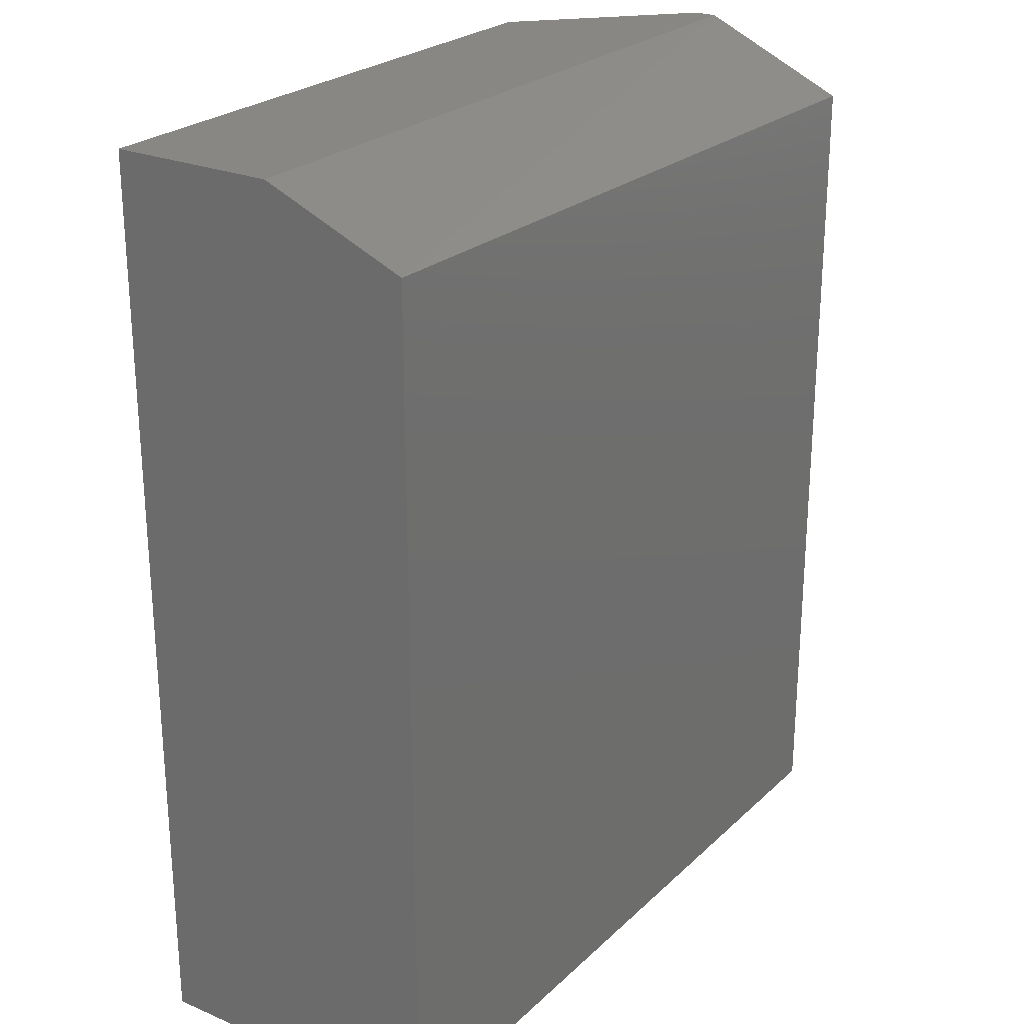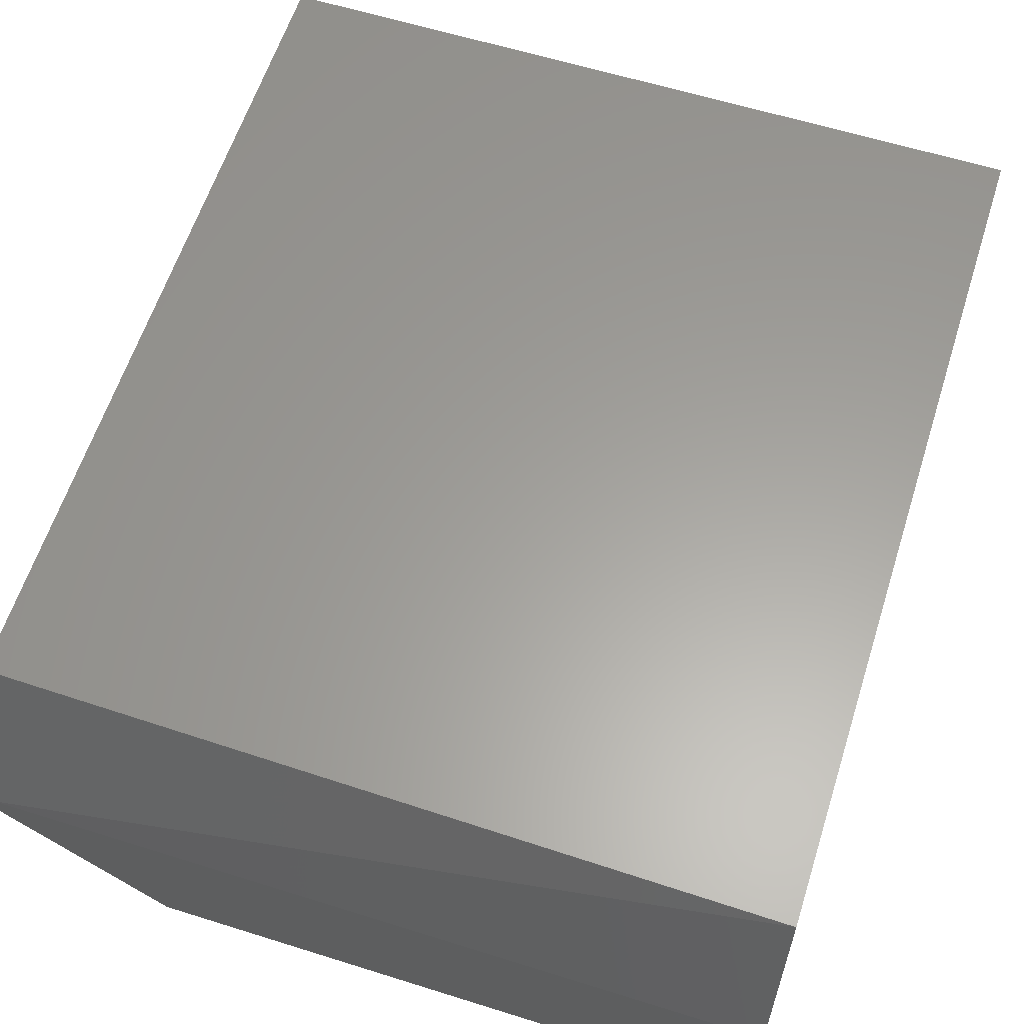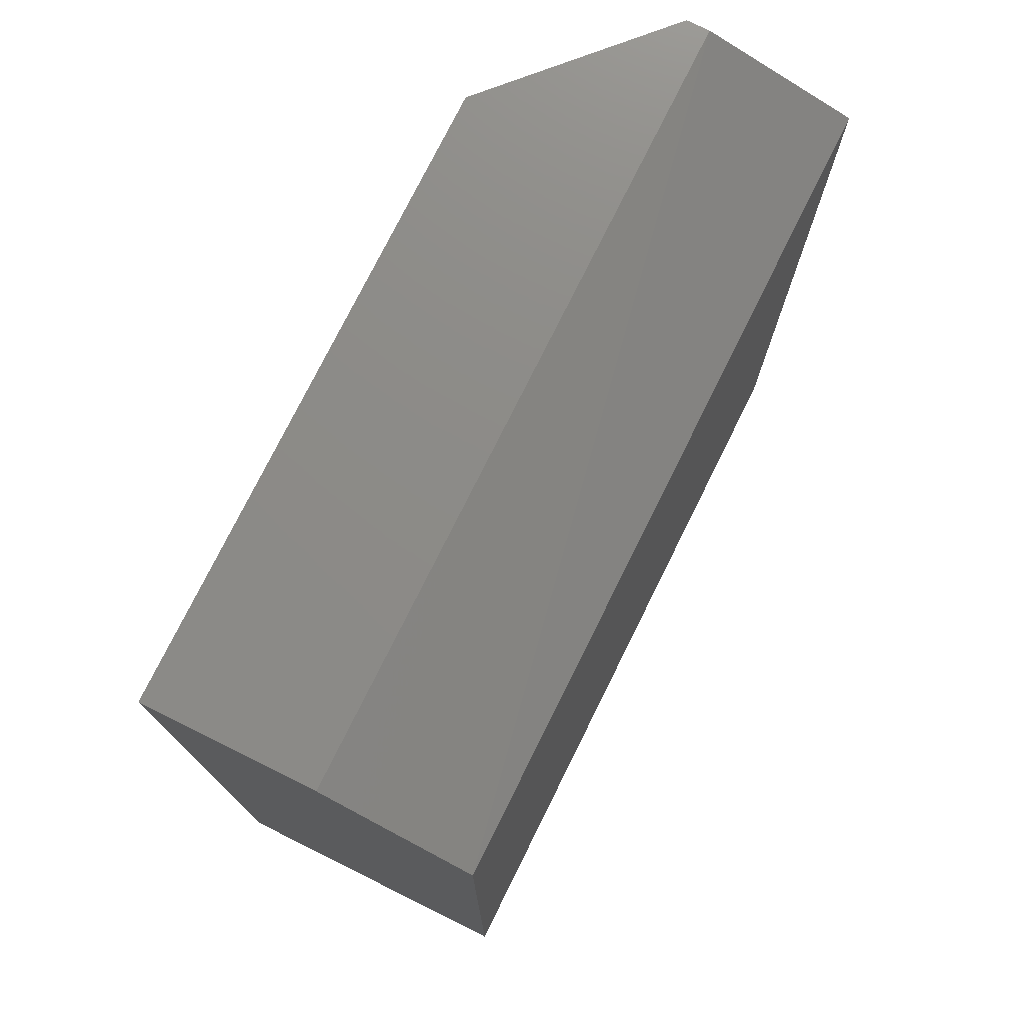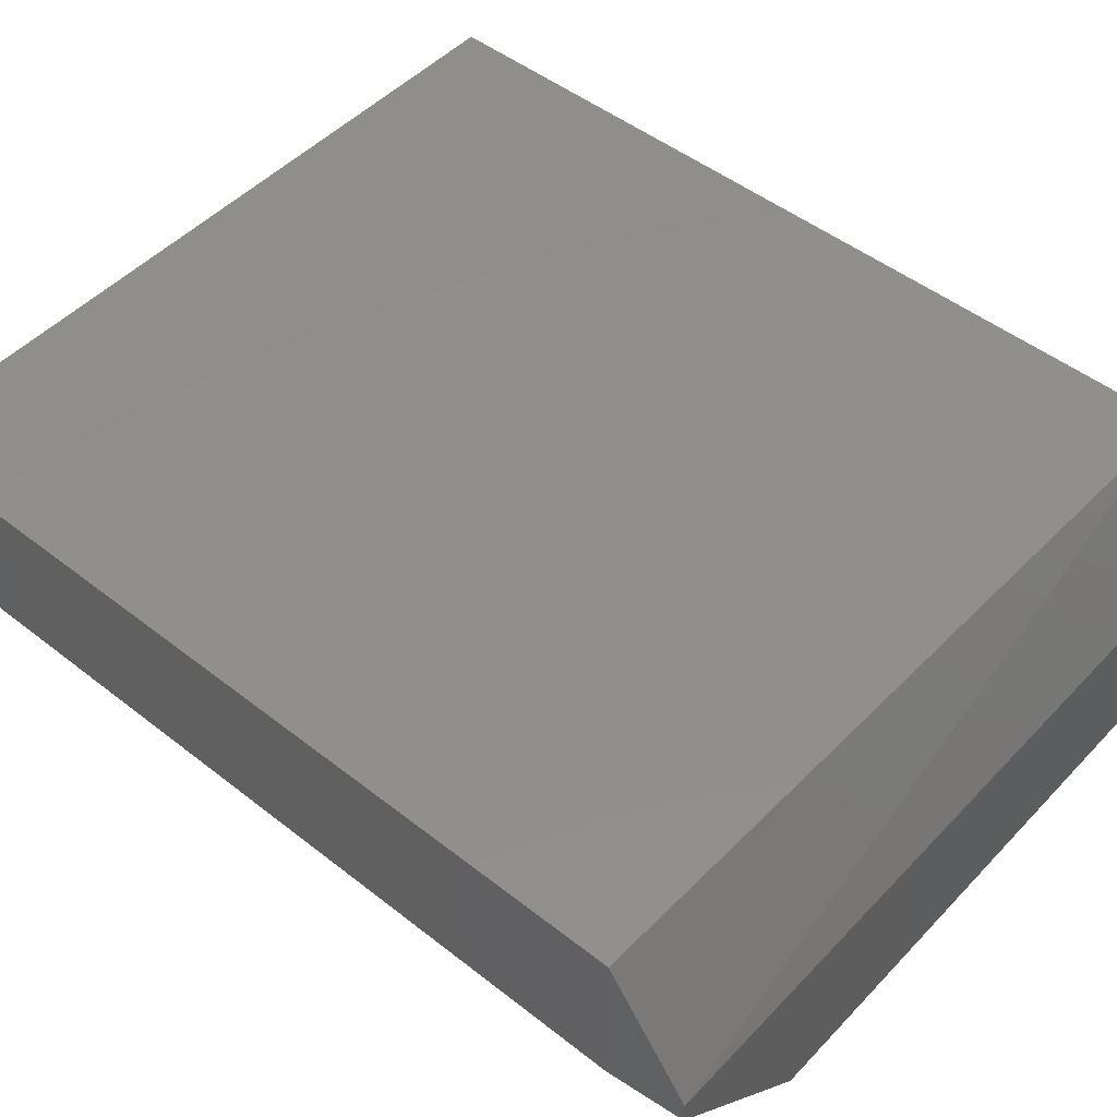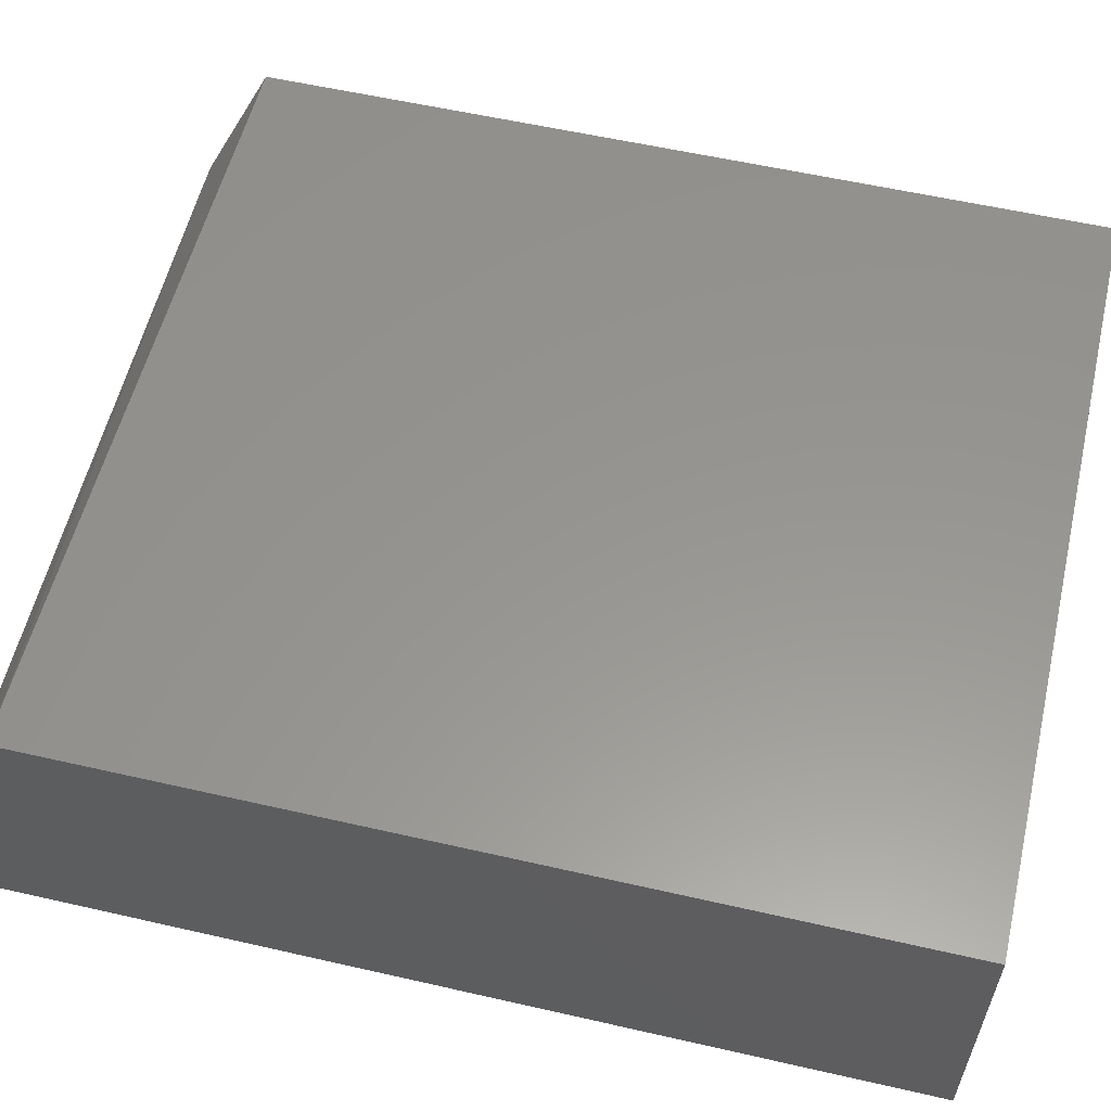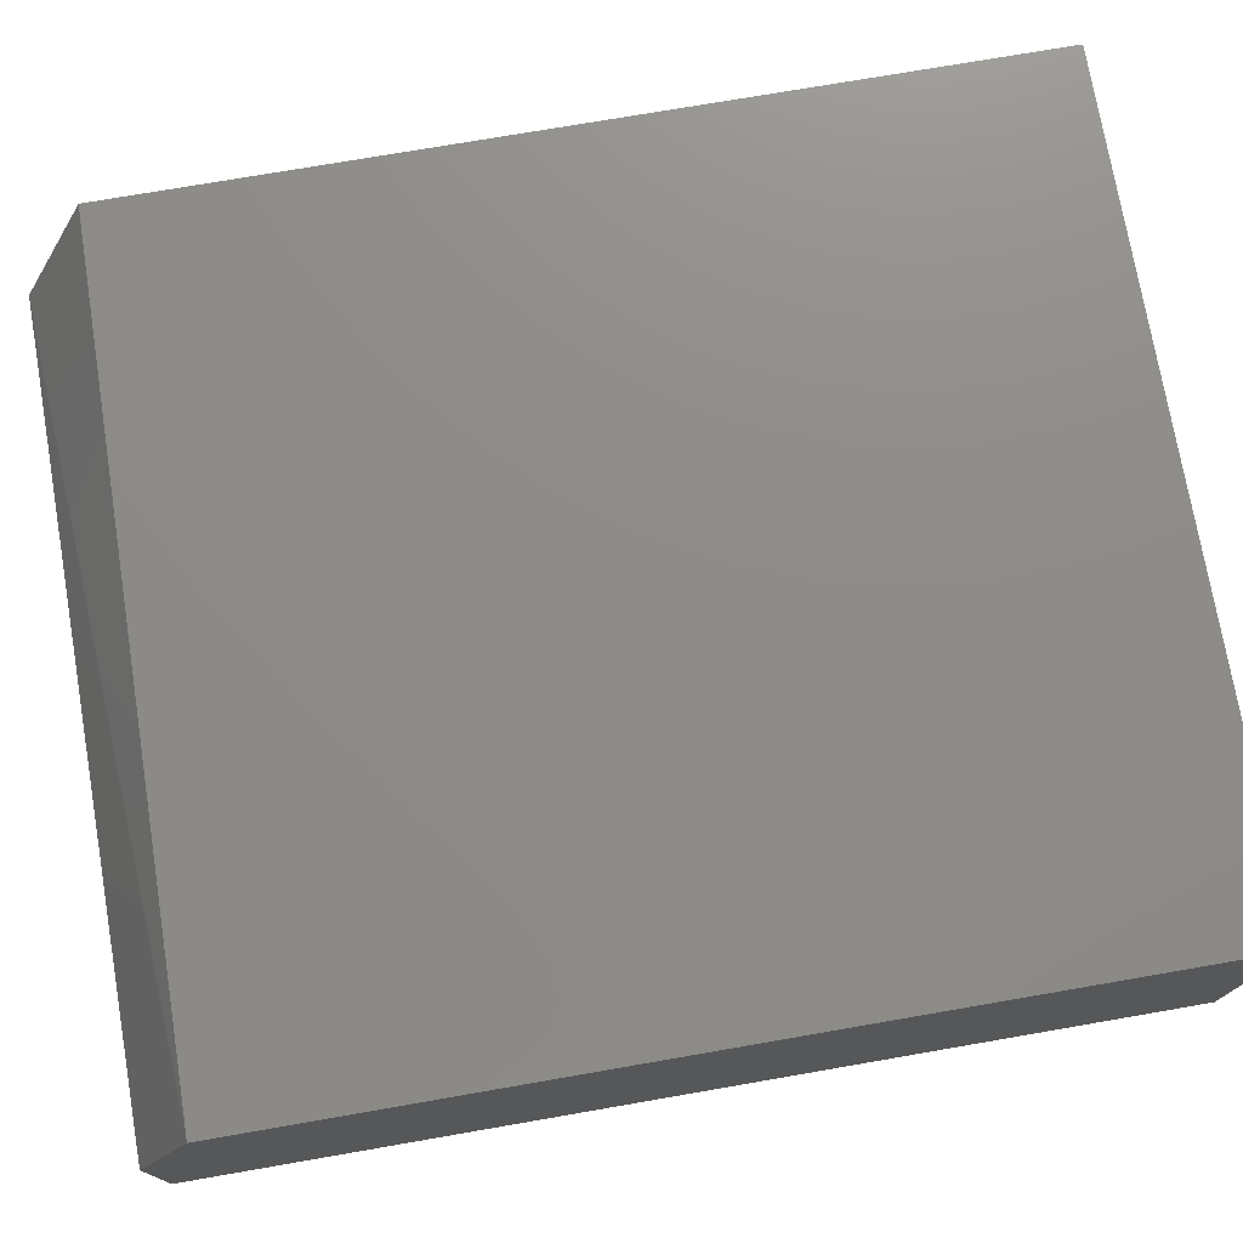
<metadata>
{"format":"stl","ext":"stl","renderer":"f3d","projection":"perspective","resolution":1024,"background":"white","views":[{"elev":24.8,"azim":124.4,"up":"+Z"},{"elev":61.0,"azim":17.7,"up":"+Y"},{"elev":76.0,"azim":116.4,"up":"+Z"},{"elev":48.9,"azim":-48.9,"up":"+Y"},{"elev":57.9,"azim":103.3,"up":"+Y"},{"elev":75.0,"azim":80.2,"up":"+Y"}]}
</metadata>
<code>
# stl→obj: 13 verts, 22 faces
v -0.7422 -0.1088 0.6719
v -0.75 -0.1016 0.625
v -0.6406 -0.2031 0.6719
v -0.75 -0.1016 0.07031
v -0.6406 -0.2031 0.07031
v -0.75 3.079e-17 0.625
v -0.75 0 0.07031
v -0.2434 -0.2031 0.6719
v -0.2434 -0.09375 0.6719
v -0.7422 -0.09375 0.6719
v -0.2434 8.747e-17 0.6328
v -0.2434 5.624e-17 0.07031
v -0.2434 -0.2031 0.07031
f 1 2 3
f 3 2 4
f 3 4 5
f 2 6 4
f 4 6 7
f 8 9 3
f 3 9 10
f 3 10 1
f 9 11 10
f 10 11 6
f 7 6 12
f 12 6 11
f 1 10 2
f 2 10 6
f 5 13 3
f 3 13 8
f 12 13 7
f 7 13 5
f 7 5 4
f 13 12 8
f 8 12 11
f 8 11 9

</code>
